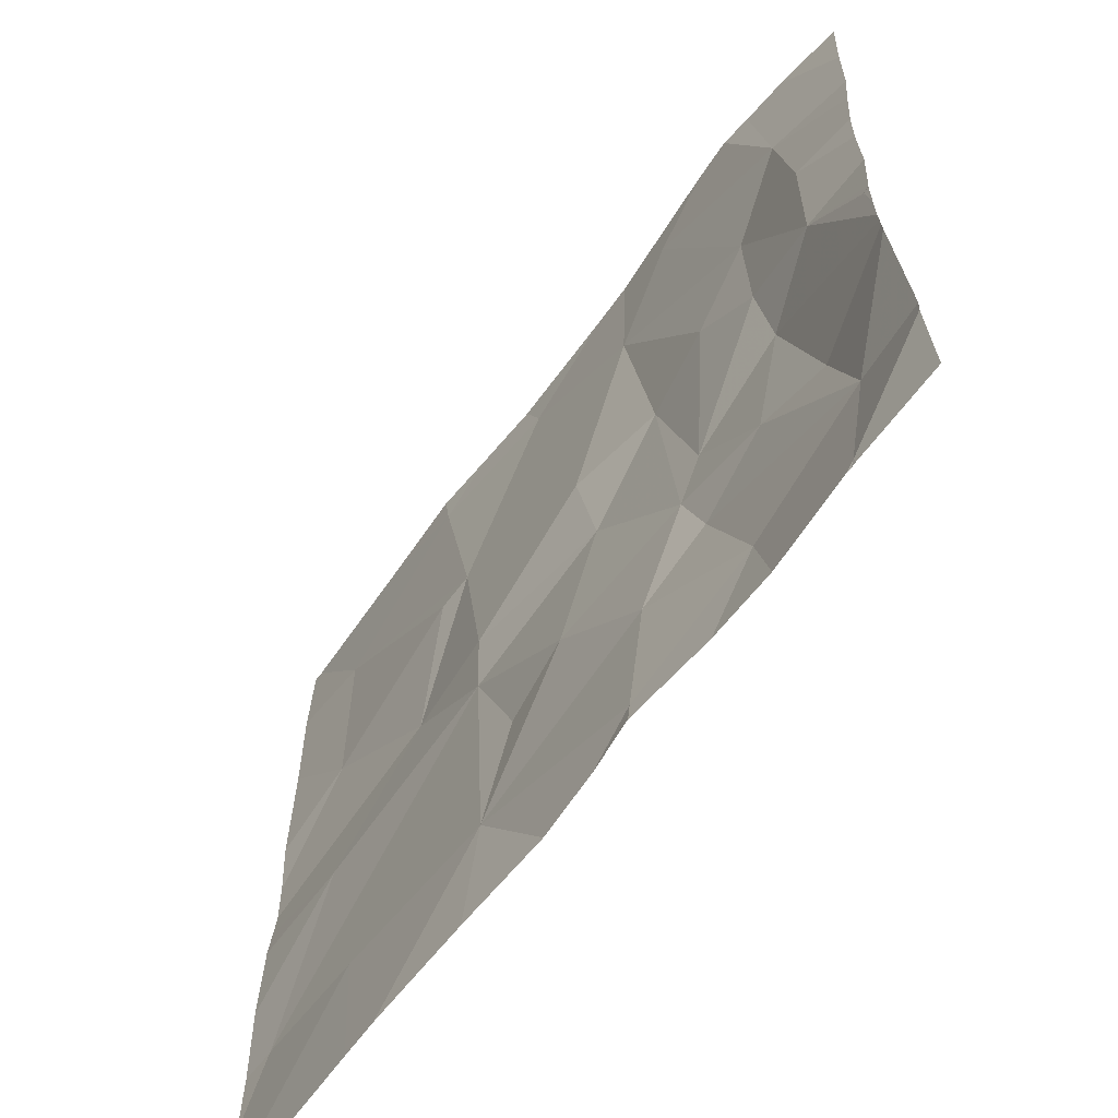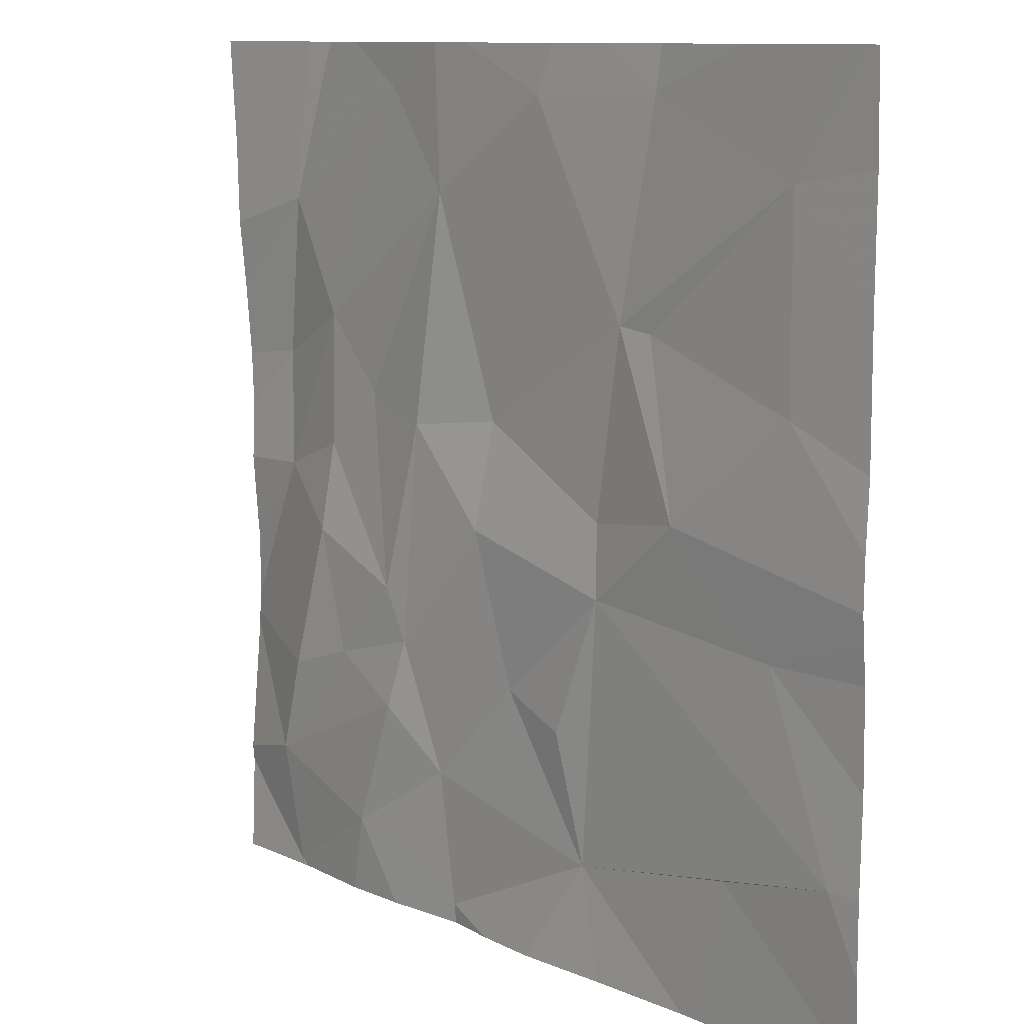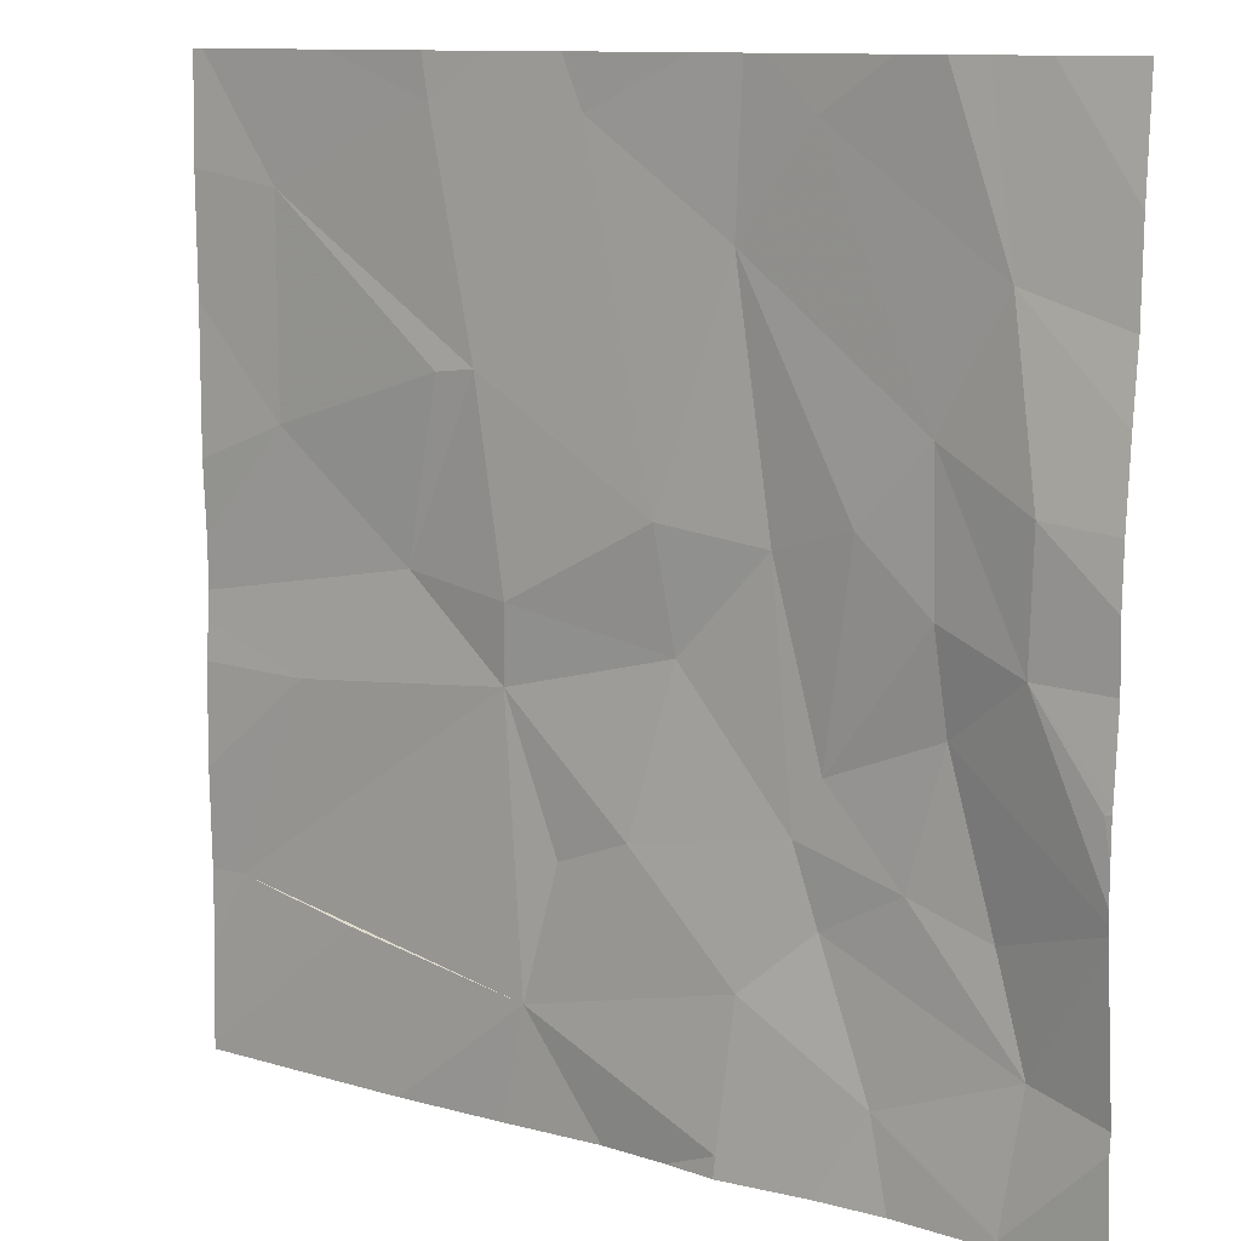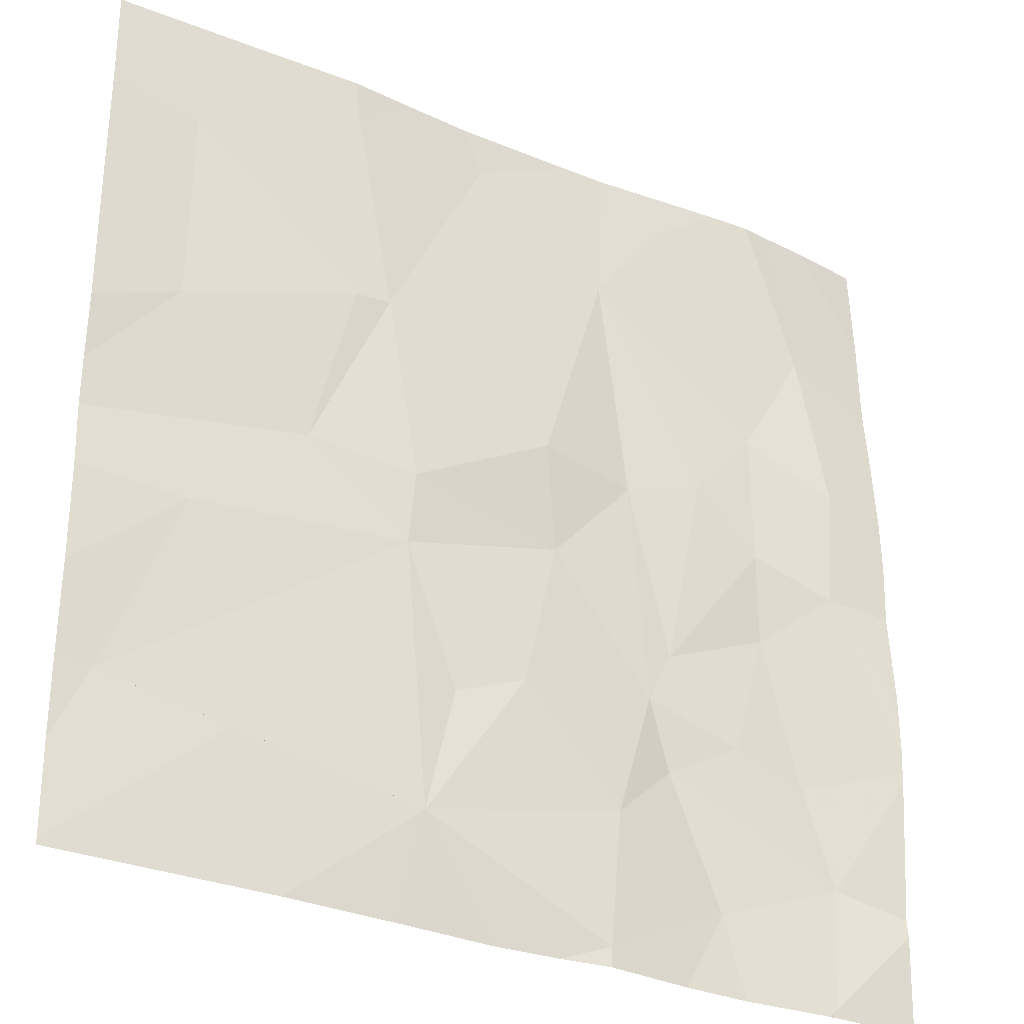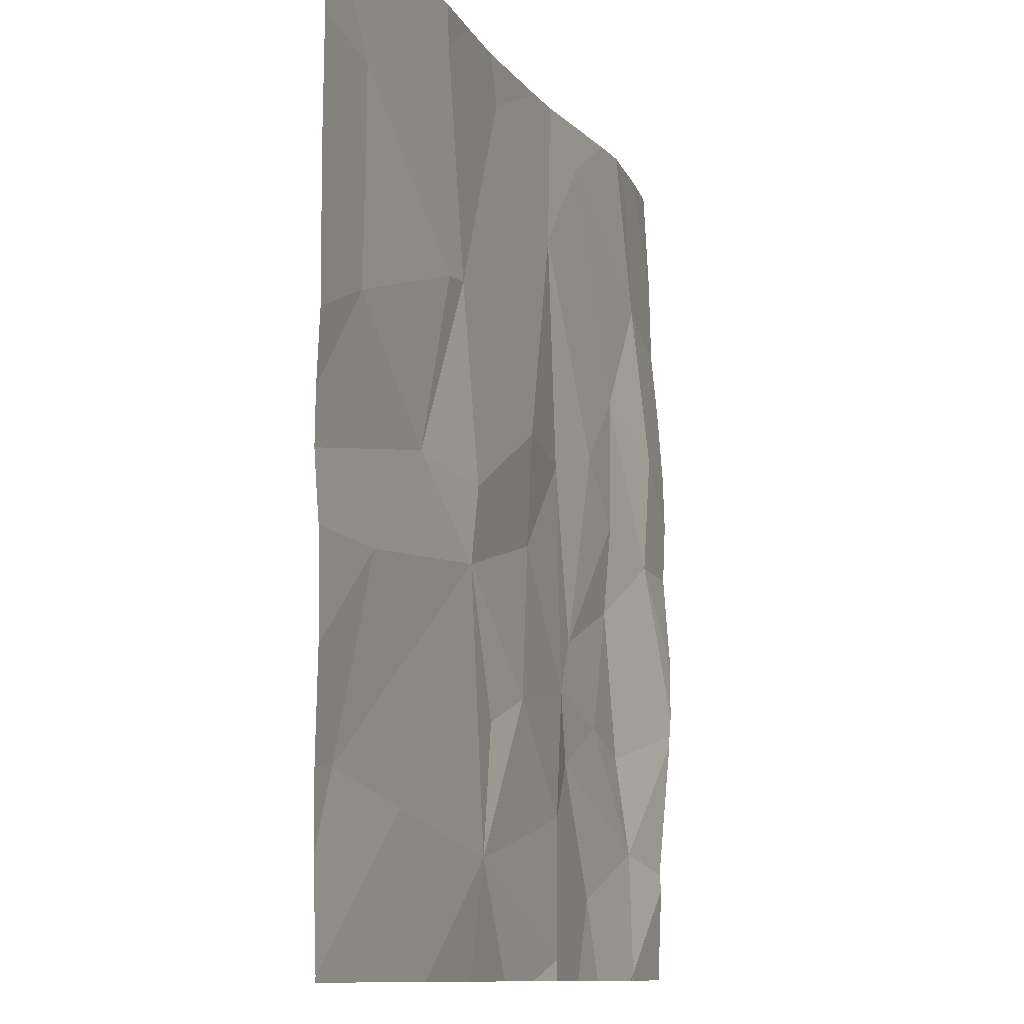
<metadata>
{"format":"obj","ext":"obj","renderer":"f3d","projection":"perspective","resolution":1024,"background":"white","views":[{"elev":-64.4,"azim":55.0,"up":"+Y"},{"elev":10.8,"azim":-130.2,"up":"+Y"},{"elev":11.2,"azim":36.6,"up":"+Y"},{"elev":-30.5,"azim":-29.8,"up":"+Y"},{"elev":-10.4,"azim":-68.1,"up":"+Y"}]}
</metadata>
<code>
v -138.4 219.6 483.2
v -138.2 221.2 483.2
v -136.9 220.1 483.2
v -136.9 219.9 483.2
v -138.1 221.2 483.2
v -137.3 219.5 483.2
v -137.1 219.3 483.2
v -137 219.6 483.2
v -138.1 219.3 483.2
v -138.3 219.3 483.2
v -137.6 221.2 483.2
v -138 219.6 483.2
v -137.6 219.4 483.2
v -137.6 219.7 483.2
v -138.5 221.2 483.2
v -137.5 221.2 483.2
v -138 221.2 483.2
v -137.7 221.2 483.2
v -137.3 221.2 483.2
v -137.2 220.2 483.2
v -137.4 220.1 483.2
v -137.2 220.4 483.2
v -138.7 219.7 483.2
v -138 219.8 483.2
v -137.8 219.9 483.2
v -138.1 220.1 483.2
v -137.7 220.2 483.2
v -137.3 219.9 483.2
v -137.2 221.2 483.2
v -136.9 220.1 483.2
v -138.6 220.1 483.2
v -138.3 220.3 483.2
v -137.5 220 483.2
v -137.5 220.4 483.2
v -137 220.3 483.2
v -137.7 219.3 483.2
v -137.4 219.3 483.2
v -136.9 220.1 483.2
v -137.1 219.3 483.2
v -137.4 219.8 483.2
v -137.1 219.8 483.2
v -138.2 220.7 483.2
v -138.6 220.6 483.2
v -137.9 221.1 483.2
v -137.6 220.9 483.2
v -137.8 220.5 483.2
v -138.1 220.7 483.2
v -137.9 219.3 483.2
v -137.3 219.3 483.2
v -136.9 220 483.2
v -137.4 220.5 483.2
v -138.1 220.3 483.2
v -137.2 220.6 483.2
v -137.4 221.1 483.2
v -137.1 220.9 483.2
v -137 220.5 483.2
v -138.6 221 483.2
v -137.1 221.2 483.2
v -138.2 221.2 483.2
v -138.4 219.3 483.2
v -136.9 219.5 483.2
v -137 221.2 483.2
v -138.8 219.3 483.3
v -138.8 219.5 483.2
v -138.8 219.7 483.2
v -138.8 220.2 483.2
v -138.8 220.2 483.2
v -138.8 220.1 483.2
v -138.8 219.9 483.2
v -138.8 220.5 483.2
v -138.8 220.3 483.2
v -138.8 220.8 483.2
v -138.8 221 483.2
v -136.9 220 483.2
v -136.9 219.6 483.2
v -136.9 219.9 483.2
v -136.9 219.9 483.2
v -136.9 220.5 483.2
v -136.9 220.7 483.2
v -136.9 220.3 483.2
v -136.9 220.4 483.2
v -136.9 220.8 483.2
v -136.9 221 483.2
v -137.6 219.3 483.2
v -137.1 219.3 483.2
v -137.6 219.3 483.2
v -137.1 219.3 483.2
v -136.9 219.3 483.2
v -137 219.3 483.2
v -138.7 219.3 483.3
v -138.8 219.3 483.3
v -138.7 221.2 483.2
v -138.8 221.2 483.2
v -138.8 221.2 483.2
v -137.1 221.2 483.2
v -136.9 221.2 483.2
f 90 63 91
f 7 6 49
f 7 8 6
f 93 57 92
f 13 12 48
f 13 6 14
f 37 13 84
f 92 57 15
f 29 55 58
f 19 54 55
f 16 54 19
f 21 20 22
f 77 41 76
f 25 24 12
f 12 26 23
f 27 26 25
f 12 14 25
f 12 24 26
f 21 28 20
f 13 14 12
f 63 23 64
f 32 31 26
f 34 33 21
f 50 20 4
f 87 7 85
f 31 32 66
f 38 35 50
f 86 13 36
f 40 28 33
f 8 41 28
f 21 33 28
f 41 8 76
f 40 33 14
f 28 41 20
f 17 44 18
f 4 41 77
f 31 23 26
f 23 1 12
f 65 31 69
f 24 25 26
f 27 25 33
f 76 8 75
f 12 1 60
f 40 8 28
f 8 7 61
f 14 33 25
f 40 6 8
f 40 14 6
f 32 42 43
f 45 44 46
f 44 47 46
f 75 8 61
f 34 21 51
f 46 34 45
f 46 47 52
f 66 43 71
f 35 53 22
f 54 53 55
f 47 42 32
f 55 56 78
f 52 47 32
f 53 56 55
f 51 21 22
f 22 53 51
f 53 45 51
f 56 35 80
f 85 7 39
f 43 42 57
f 84 13 86
f 46 27 34
f 34 51 45
f 52 27 46
f 47 57 42
f 54 45 53
f 59 57 47
f 58 82 95
f 72 57 73
f 35 56 53
f 33 34 27
f 26 52 32
f 35 38 30
f 20 35 22
f 52 26 27
f 44 45 11
f 18 44 11
f 37 6 13
f 57 59 15
f 19 55 29
f 5 44 17
f 44 59 47
f 11 54 16
f 11 45 54
f 74 38 50
f 63 1 23
f 64 23 65
f 3 38 74
f 65 23 31
f 9 12 10
f 66 32 43
f 67 31 66
f 30 38 3
f 68 31 67
f 4 20 41
f 10 12 60
f 69 31 68
f 70 43 72
f 71 43 70
f 50 35 20
f 15 59 2
f 72 43 57
f 5 59 44
f 73 57 93
f 36 13 48
f 48 12 9
f 88 7 89
f 78 56 81
f 79 55 78
f 39 7 49
f 49 6 37
f 80 35 30
f 81 56 80
f 2 59 5
f 82 55 79
f 82 83 62
f 60 1 90
f 88 61 7
f 89 7 87
f 58 55 82
f 90 1 63
f 62 83 96
f 94 73 93
f 95 82 62

</code>
